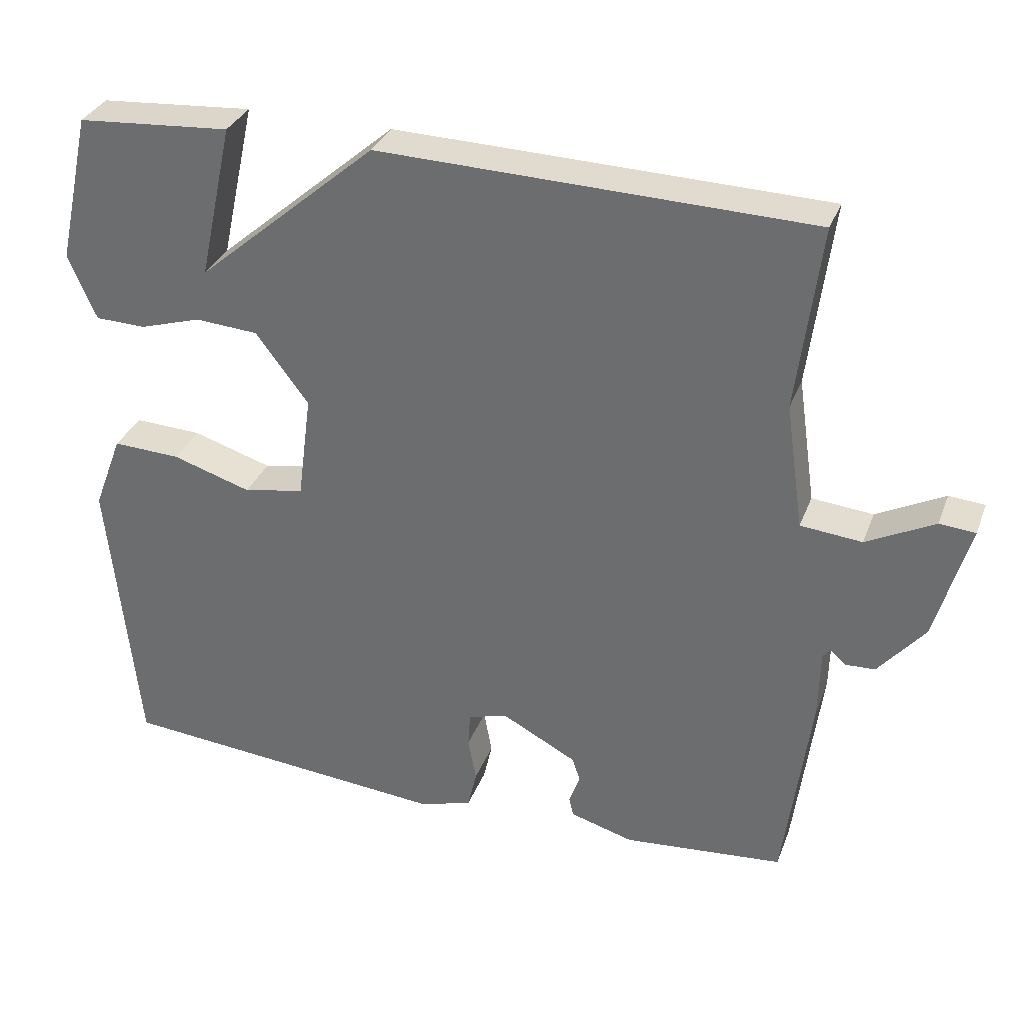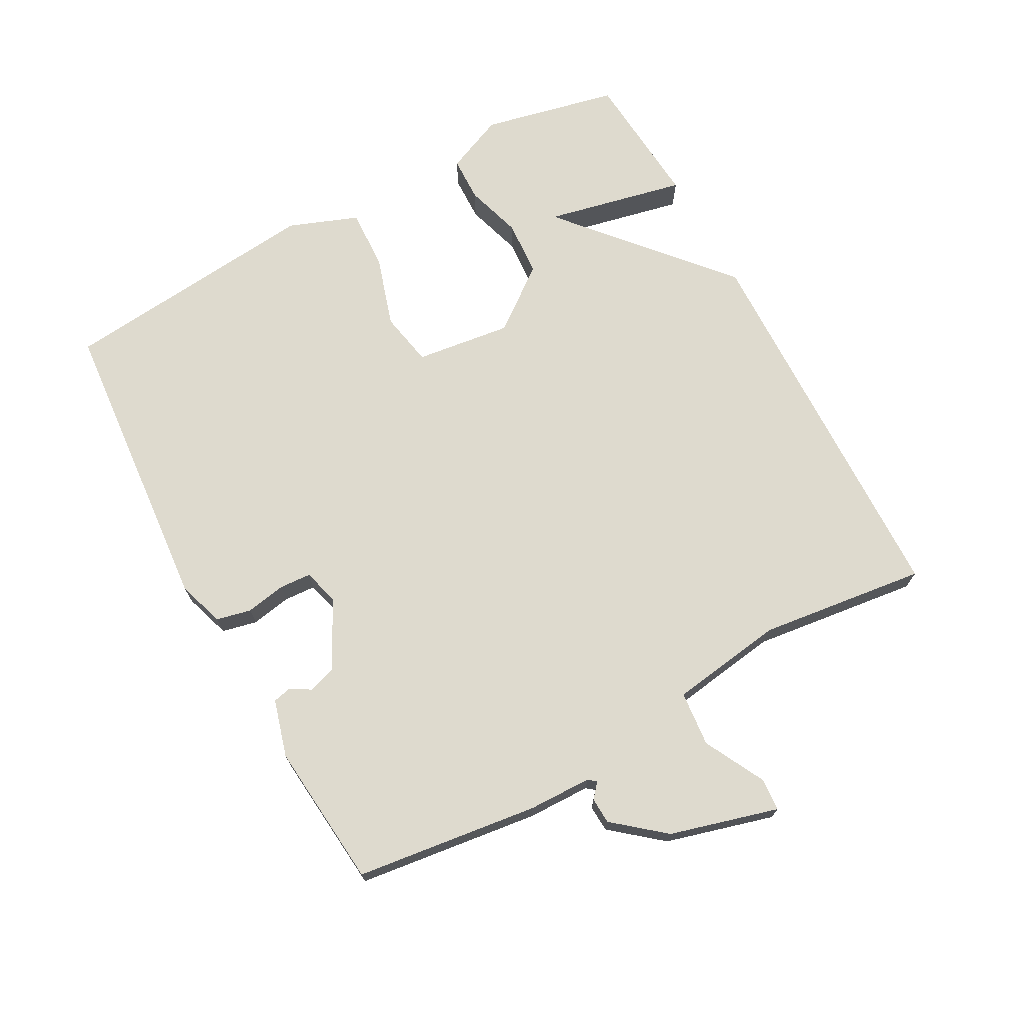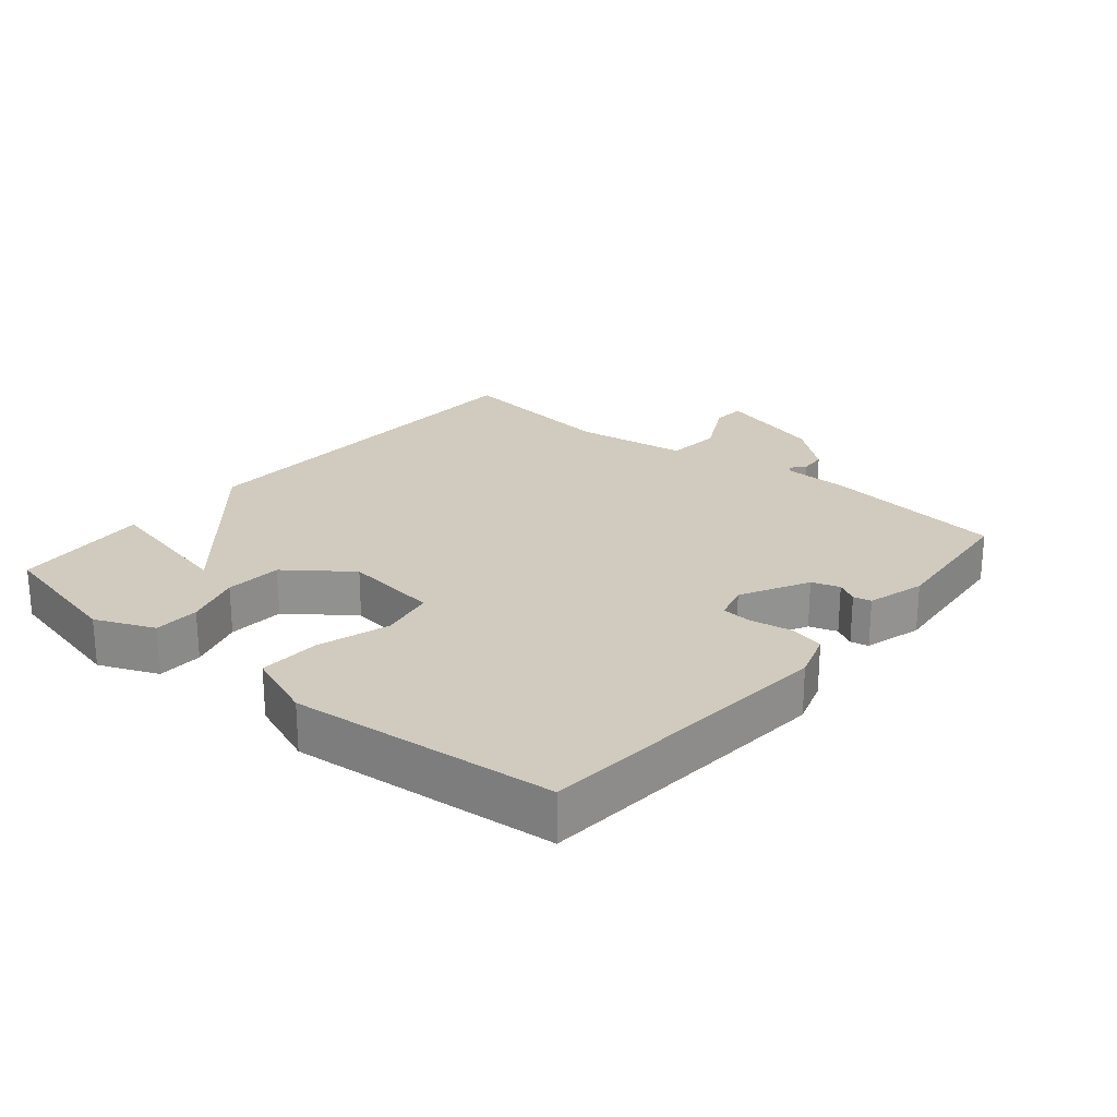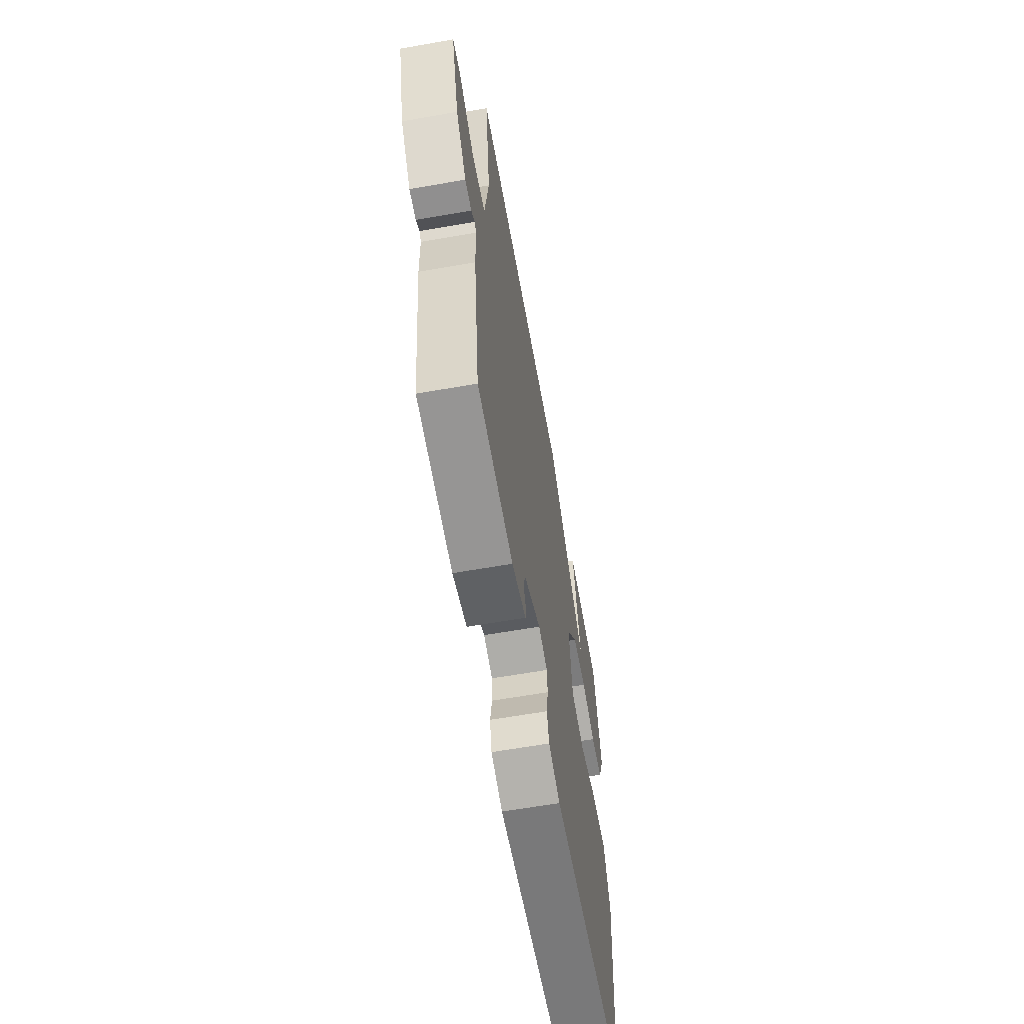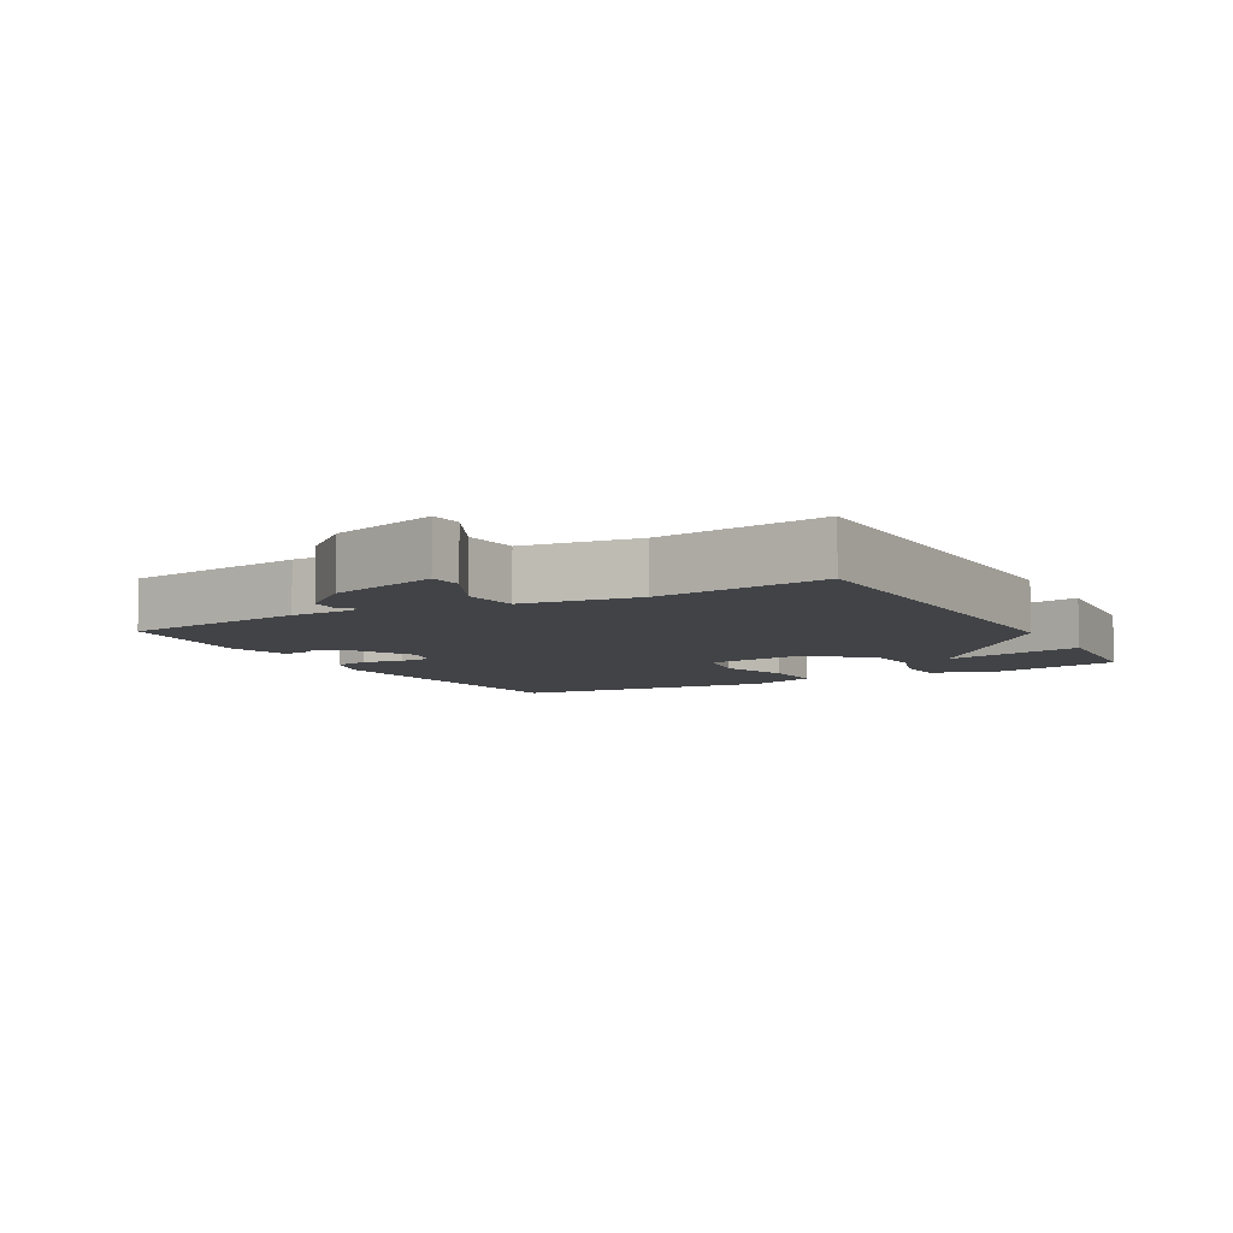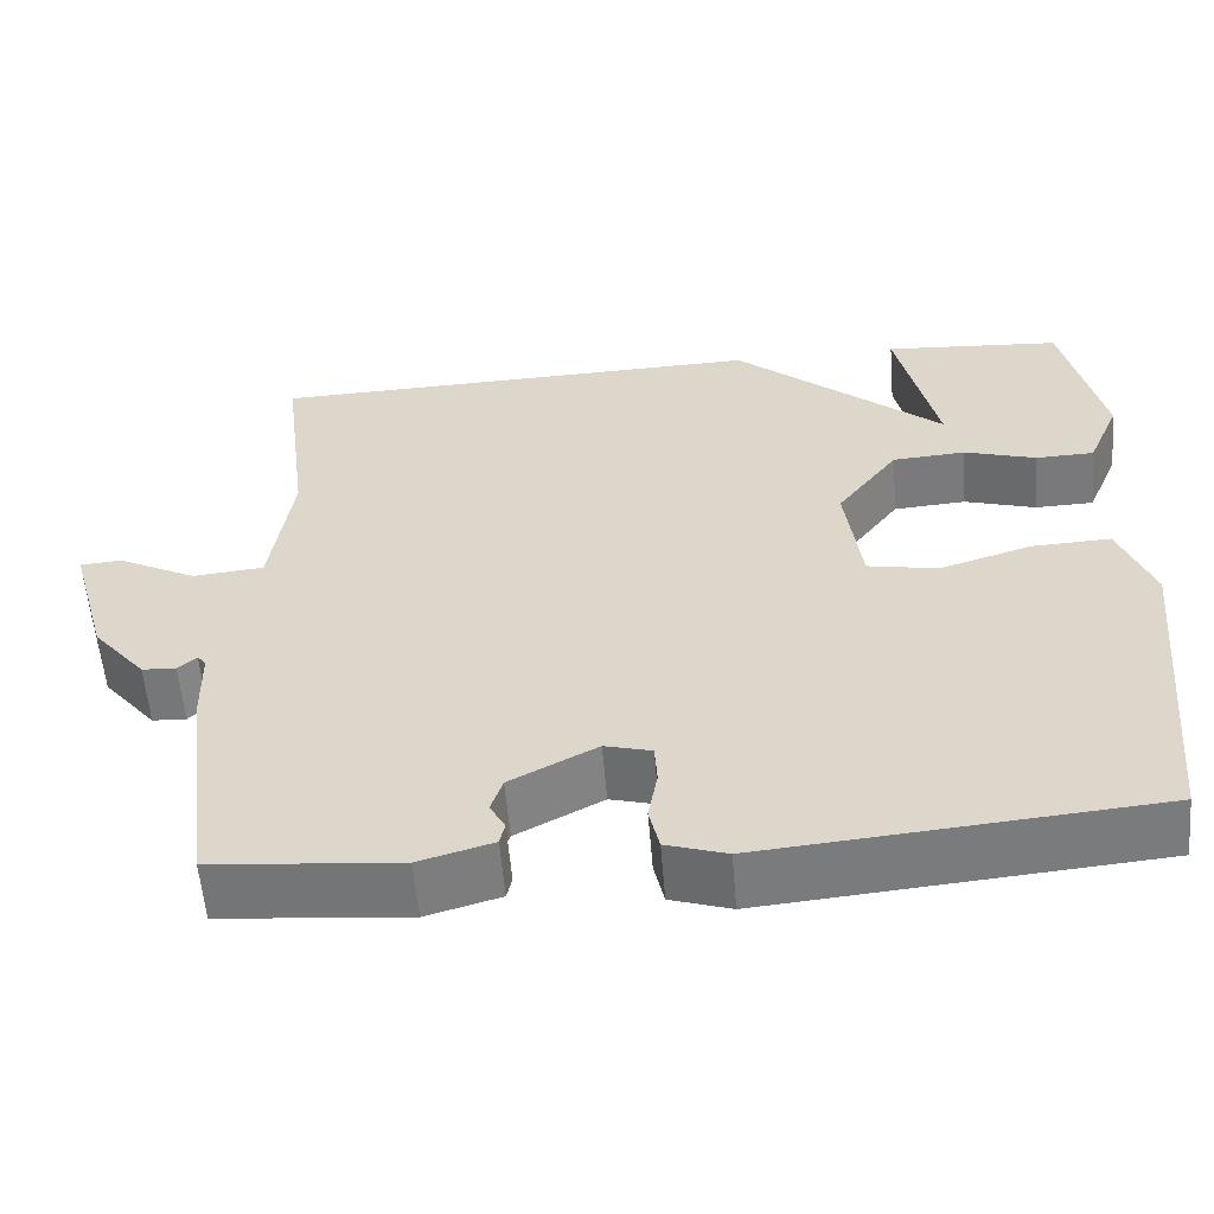
<metadata>
{"format":"obj","ext":"obj","renderer":"f3d","projection":"perspective","resolution":1024,"background":"white","views":[{"elev":32.7,"azim":-161.1,"up":"+Z"},{"elev":71.1,"azim":-118.7,"up":"+Y"},{"elev":23.6,"azim":129.9,"up":"+Y"},{"elev":-62.6,"azim":-79.9,"up":"+Z"},{"elev":-7.2,"azim":-60.7,"up":"+Y"},{"elev":-57.6,"azim":4.7,"up":"+Z"}]}
</metadata>
<code>
v -0.5 0.07 -0.5
v -0.536 0.07 -0.222
v -0.538 0.07 -0.126
v -0.548 0.07 -0.114
v -0.57 0.07 -0.133
v -0.61 0.07 -0.131
v -0.673 0.07 -0.055
v -0.719 0.07 0.109
v -0.67 0.07 0.113
v -0.577 0.07 0.065
v -0.493 0.07 0.073
v -0.468 0.07 0.246
v -0.5 0.07 0.5
v 0.09 0.07 0.516
v 0.337 0.07 0.303
v 0.29 0.07 0.516
v 0.5 0.07 0.5
v 0.546 0.07 0.294
v 0.508 0.07 0.205
v 0.439 0.07 0.203
v 0.354 0.07 0.229
v 0.268 0.07 0.223
v 0.196 0.07 0.127
v 0.215 0.07 -0.018
v 0.298 0.07 -0.034
v 0.406 0.07 0
v 0.499 0.07 0.004
v 0.539 0.07 -0.101
v 0.5 0.07 -0.5
v 0.041 0.07 -0.54
v -0.03 0.07 -0.517
v -0.042 0.07 -0.464
v -0.031 0.07 -0.403
v -0.034 0.07 -0.355
v -0.089 0.07 -0.34
v -0.191 0.07 -0.394
v -0.205 0.07 -0.436
v -0.187 0.07 -0.468
v -0.193 0.07 -0.495
v -0.28 0.07 -0.52
v -0.5 0 -0.5
v -0.536 0 -0.222
v -0.538 0 -0.126
v -0.548 0 -0.114
v -0.57 0 -0.133
v -0.61 0 -0.131
v -0.673 0 -0.055
v -0.719 0 0.109
v -0.67 0 0.113
v -0.577 0 0.065
v -0.493 0 0.073
v -0.468 0 0.246
v -0.5 0 0.5
v 0.09 0 0.516
v 0.337 0 0.303
v 0.29 0 0.516
v 0.5 0 0.5
v 0.546 0 0.294
v 0.508 0 0.205
v 0.439 0 0.203
v 0.354 0 0.229
v 0.268 0 0.223
v 0.196 0 0.127
v 0.215 0 -0.018
v 0.298 0 -0.034
v 0.406 0 0
v 0.499 0 0.004
v 0.539 0 -0.101
v 0.5 0 -0.5
v 0.041 0 -0.54
v -0.03 0 -0.517
v -0.042 0 -0.464
v -0.031 0 -0.403
v -0.034 0 -0.355
v -0.089 0 -0.34
v -0.191 0 -0.394
v -0.205 0 -0.436
v -0.187 0 -0.468
v -0.193 0 -0.495
v -0.28 0 -0.52
f 1 2 3
f 40 1 3
f 39 40 3
f 38 39 3
f 37 38 3
f 36 37 3 4
f 35 36 4
f 34 35 4
f 31 32 33
f 30 31 33
f 29 30 33
f 28 29 33
f 27 28 33
f 26 27 33
f 25 26 33
f 24 25 33 34
f 23 24 34 4
f 19 20 21
f 18 19 21
f 17 18 21
f 16 17 21
f 15 16 21
f 15 21 22
f 14 15 22
f 13 14 22
f 12 13 22
f 11 12 22 23
f 8 9 10
f 7 8 10
f 6 7 10
f 5 6 10
f 4 5 10
f 4 10 11 23
f 43 42 41
f 43 41 80
f 43 80 79
f 43 79 78
f 43 78 77
f 44 43 77 76
f 44 76 75
f 44 75 74
f 73 72 71
f 73 71 70
f 73 70 69
f 73 69 68
f 73 68 67
f 73 67 66
f 73 66 65
f 74 73 65 64
f 44 74 64 63
f 61 60 59
f 61 59 58
f 61 58 57
f 61 57 56
f 61 56 55
f 62 61 55
f 62 55 54
f 62 54 53
f 62 53 52
f 63 62 52 51
f 50 49 48
f 50 48 47
f 50 47 46
f 50 46 45
f 50 45 44
f 63 51 50 44
f 1 41 42 2
f 2 42 43 3
f 3 43 44 4
f 4 44 45 5
f 5 45 46 6
f 6 46 47 7
f 7 47 48 8
f 8 48 49 9
f 9 49 50 10
f 10 50 51 11
f 11 51 52 12
f 12 52 53 13
f 13 53 54 14
f 14 54 55 15
f 15 55 56 16
f 16 56 57 17
f 17 57 58 18
f 18 58 59 19
f 19 59 60 20
f 20 60 61 21
f 21 61 62 22
f 22 62 63 23
f 23 63 64 24
f 24 64 65 25
f 25 65 66 26
f 26 66 67 27
f 27 67 68 28
f 28 68 69 29
f 29 69 70 30
f 30 70 71 31
f 31 71 72 32
f 32 72 73 33
f 33 73 74 34
f 34 74 75 35
f 35 75 76 36
f 36 76 77 37
f 37 77 78 38
f 38 78 79 39
f 39 79 80 40
f 40 80 41 1

</code>
